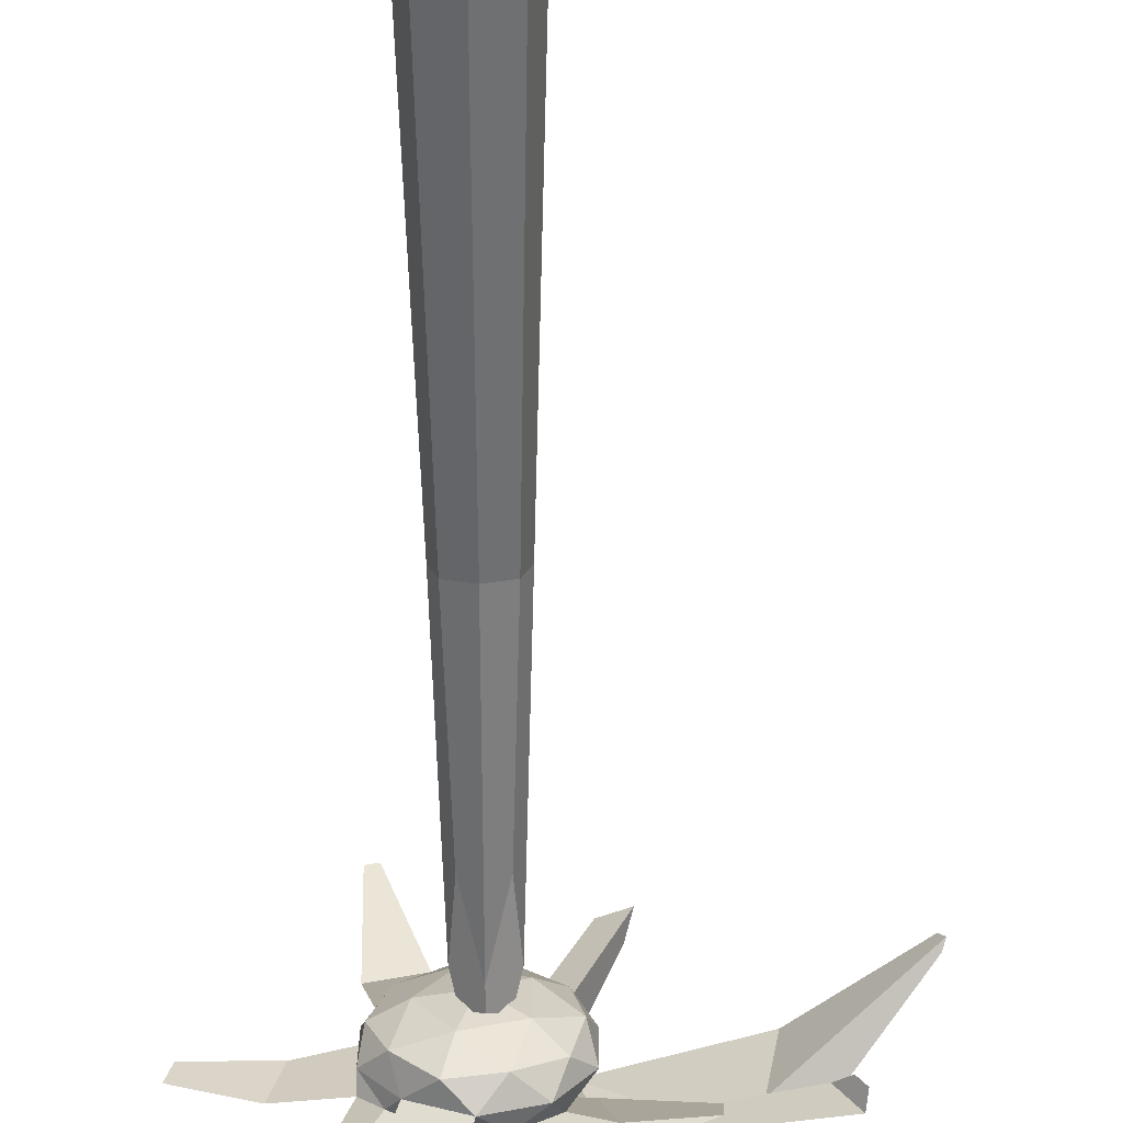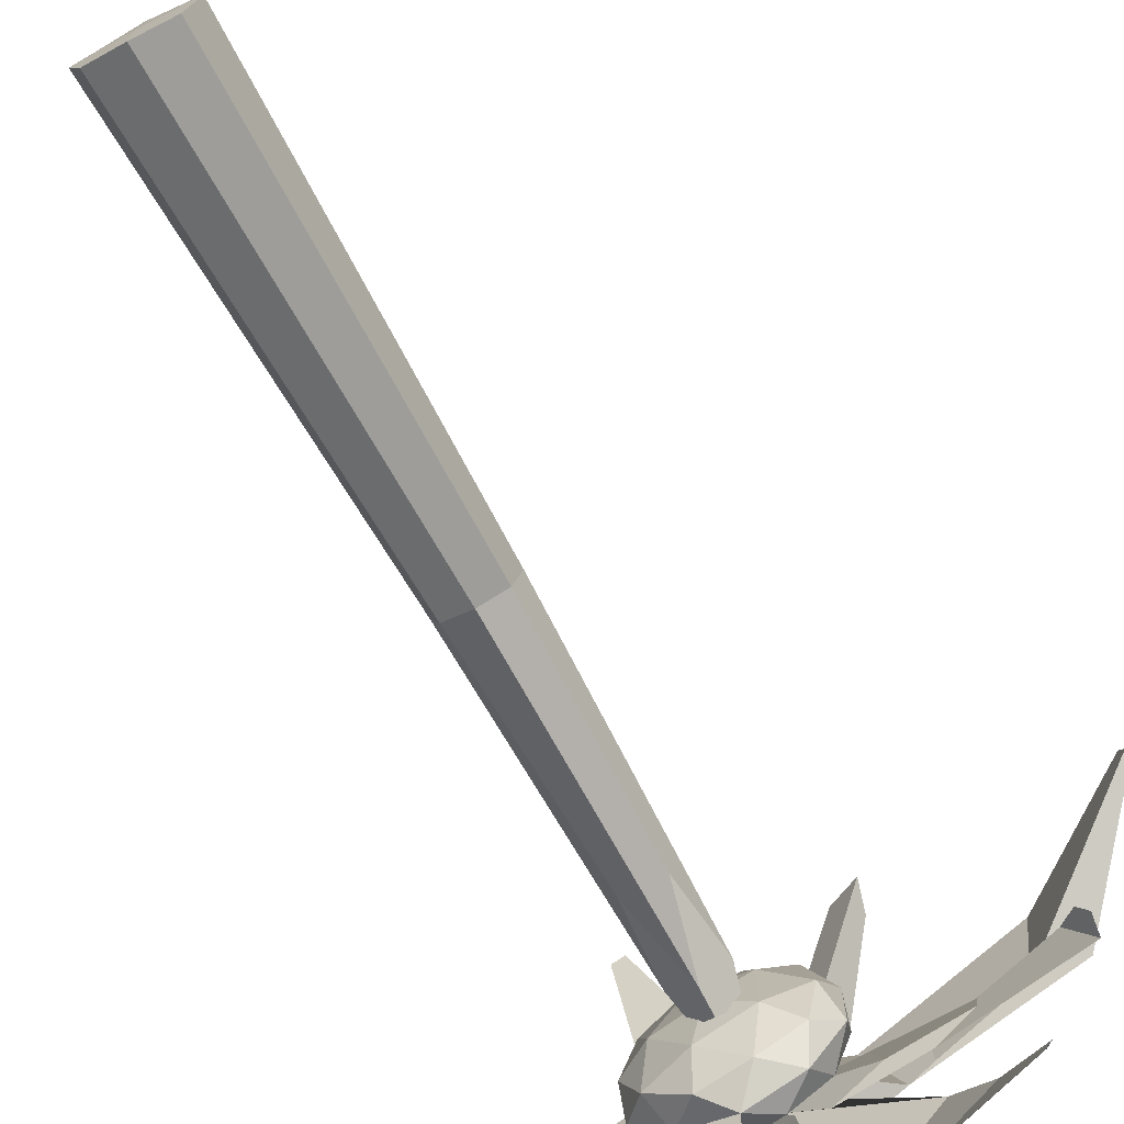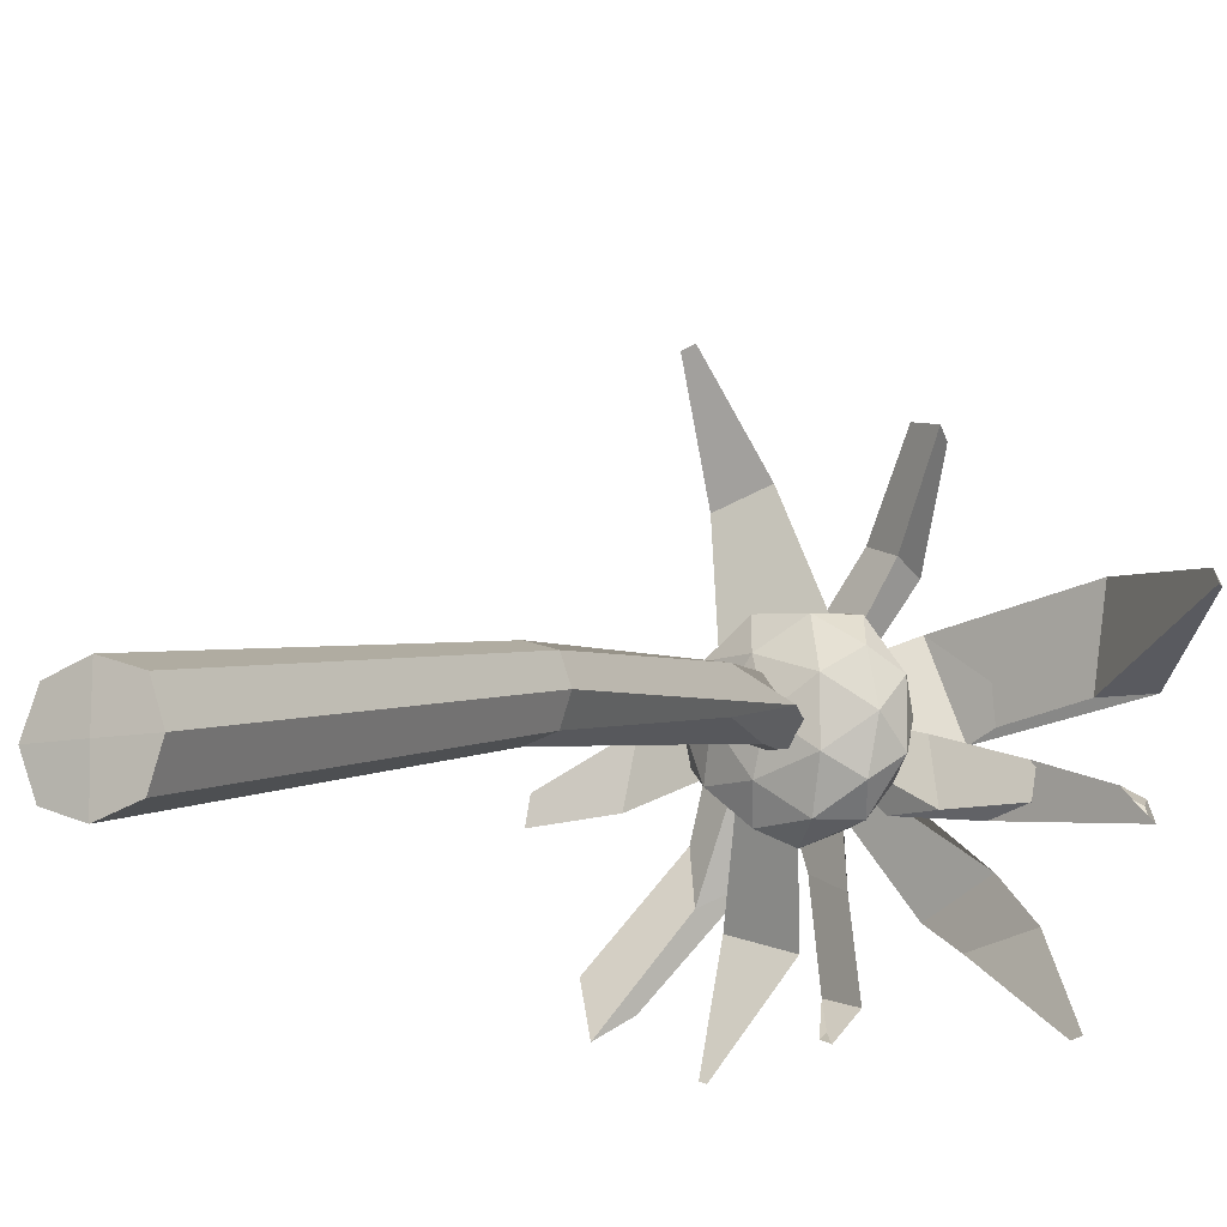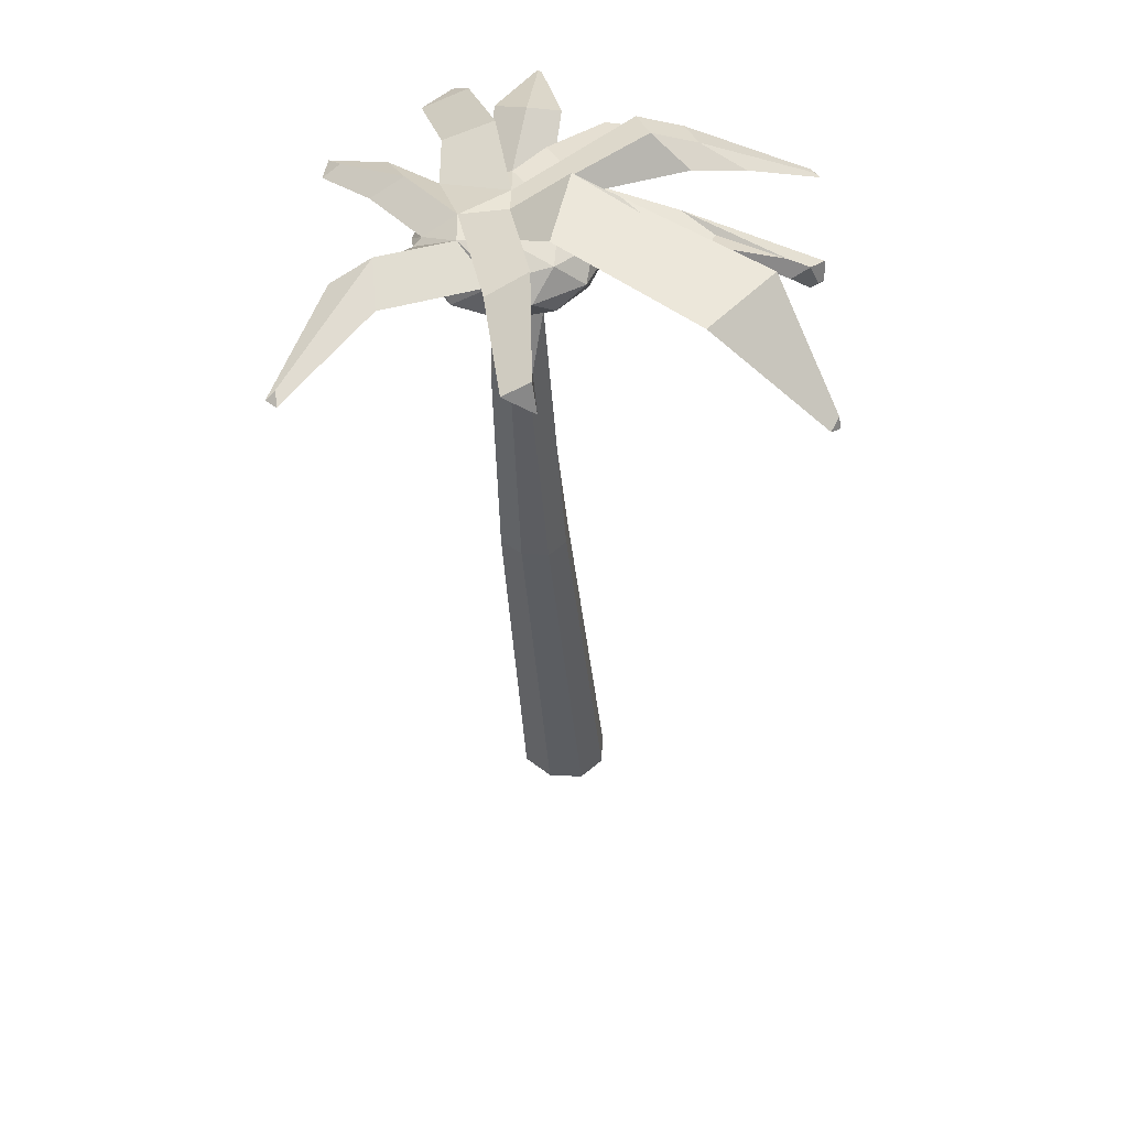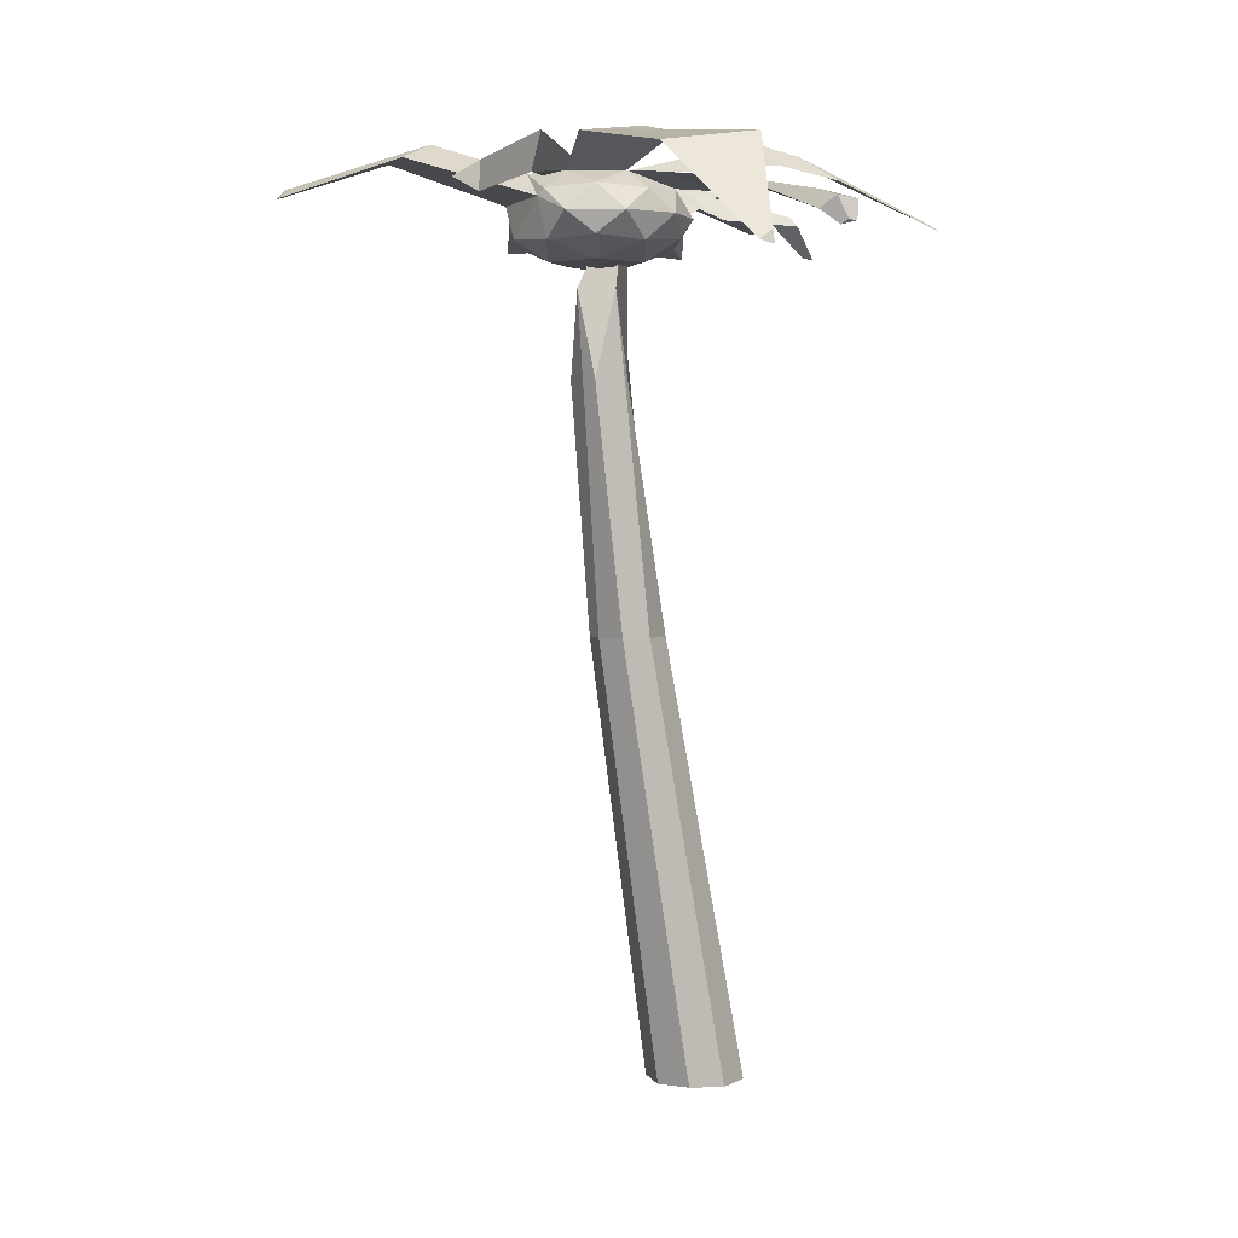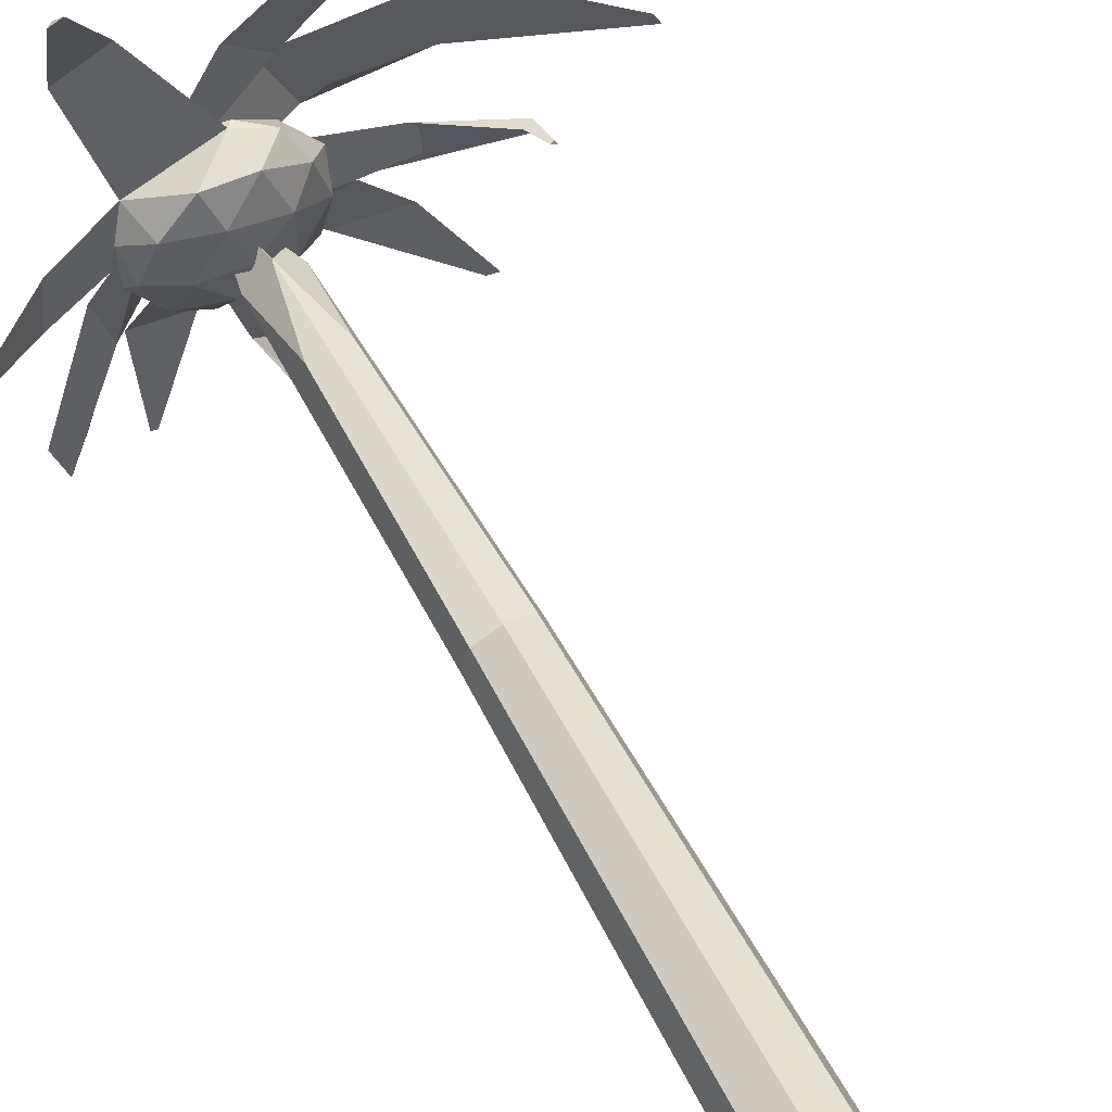
<metadata>
{"format":"obj","ext":"obj","renderer":"f3d","projection":"perspective","resolution":1024,"background":"white","views":[{"elev":-66.4,"azim":0.1,"up":"+Z"},{"elev":-73.5,"azim":27.9,"up":"+Z"},{"elev":-9.8,"azim":29.5,"up":"+Z"},{"elev":45.2,"azim":23.0,"up":"+Y"},{"elev":2.6,"azim":54.3,"up":"+Y"},{"elev":62.3,"azim":-30.8,"up":"+Z"}]}
</metadata>
<code>
o Cube
v 0.02035 -0.001235 -0.03821
v 0.0197 1.672 0.1165
v 0.08911 0.8355 0.1167
v 0.02035 0.8355 0.1812
v -0.04841 0.8355 0.1167
v 0.02035 0.8355 0.05224
v 0.1117 0.000557 -0.03821
v 0.02035 0.000557 -0.1239
v 0.07192 0.8355 0.06836
v 0.02035 0.000557 0.04743
v 0.07192 0.8355 0.1651
v -0.07097 0.000557 -0.03821
v -0.03122 0.8355 0.1651
v -0.03122 0.8355 0.06836
v 0.07126 1.463 0.1795
v 0.0197 1.463 0.1312
v 0.0197 1.463 0.2279
v -0.03187 1.463 0.1795
v 0.08799 0.00307 -0.1017
v 0.08799 0.00307 0.02522
v -0.04729 0.00307 0.02522
v -0.04729 0.00307 -0.1017
v 0.05789 1.3 0.1437
v 0.05789 1.3 0.2154
v -0.0185 1.3 0.2154
v -0.0185 1.3 0.1437
v 0.008301 1.497 0.1766
v 0.1344 1.549 0.2683
v -0.03988 1.549 0.3249
v -0.1476 1.549 0.1766
v -0.03988 1.549 0.02836
v 0.1344 1.549 0.08499
v 0.05648 1.632 0.3249
v -0.1178 1.632 0.2683
v -0.1178 1.632 0.08499
v 0.05648 1.632 0.02836
v 0.1642 1.632 0.1766
v 0.008301 1.665 0.1766
v -0.02002 1.511 0.2638
v 0.08244 1.511 0.2305
v 0.05412 1.541 0.3176
v 0.1566 1.541 0.1766
v 0.08244 1.511 0.1228
v -0.08334 1.511 0.1766
v -0.1117 1.541 0.2638
v -0.02002 1.511 0.08948
v -0.1117 1.541 0.08948
v 0.05412 1.541 0.03561
v 0.1741 1.59 0.2305
v 0.1741 1.59 0.1228
v 0.04439 1.619 0.3301
v 0.1108 1.59 0.3176
v -0.1575 1.59 0.2305
v -0.1278 1.619 0.2838
v -0.09416 1.601 0.06266
v -0.1575 1.59 0.1228
v 0.1108 1.59 0.03561
v 0.008301 1.59 0.002324
v 0.1283 1.639 0.2638
v -0.03752 1.668 0.2968
v -0.1575 1.629 0.113
v -0.03752 1.658 0.06374
v 0.1283 1.639 0.08948
v 0.03662 1.669 0.2638
v 0.09994 1.669 0.1766
v -0.06584 1.669 0.2305
v -0.01264 1.663 0.1228
v 0.03388 1.669 0.1214
v -0.02752 1.662 -0.1355
v -0.0823 1.675 -0.1022
v -0.1463 1.662 -0.1022
v -0.1435 1.607 -0.3128
v -0.1494 1.614 -0.3086
v -0.1565 1.607 -0.3086
v -0.01093 1.658 -0.0248
v 0.07896 1.598 -0.06018
v 0.03542 1.651 0.00094
v 0.03112 1.612 -0.201
v 0.09972 1.594 -0.2173
v 0.08414 1.613 -0.2115
v 0.07297 1.541 -0.2639
v 0.08327 1.536 -0.2679
v 0.06193 1.541 -0.2609
v -0.1945 1.654 0.02278
v -0.1724 1.628 -0.06886
v -0.1127 1.684 -0.03108
v -0.3262 1.573 -0.1614
v -0.304 1.566 -0.253
v -0.252 1.604 -0.2152
v -0.2056 1.658 0.1524
v -0.2576 1.62 0.1901
v -0.2797 1.613 0.06995
v -0.374 1.59 0.08051
v -0.4019 1.565 0.1008
v -0.4138 1.569 0.0516
v -0.1736 1.682 0.5027
v -0.117 1.716 0.4493
v -0.07117 1.682 0.536
v -0.1798 1.605 0.7257
v -0.166 1.622 0.713
v -0.1548 1.605 0.7338
v 0.173 1.661 0.1578
v 0.1097 1.661 0.04857
v 0.2013 1.63 0.04857
v 0.3313 1.638 0.1095
v 0.268 1.638 0.03024
v 0.4745 1.608 0.05031
v 0.4852 1.573 0.05797
v 0.528 1.589 0.006511
v 0.5135 1.595 0.04017
v 0.5146 1.545 0.03359
v 0.5324 1.552 0.01223
v 0.5264 1.554 0.0262
v 0.2021 1.724 0.1462
v 0.1105 1.749 0.1462
v 0.1388 1.724 0.3064
v 0.4988 1.691 0.1934
v 0.4071 1.683 0.1934
v 0.4354 1.669 0.3536
v 0.6563 1.51 0.2953
v 0.6617 1.485 0.2959
v 0.6512 1.491 0.318
v 0.138 1.718 0.3847
v 0.1382 1.644 0.4054
v 0.07378 1.679 0.4303
v 0.2157 1.645 0.5575
v 0.2302 1.59 0.5705
v 0.1719 1.62 0.586
v 0.1788 1.726 -0.0465
v 0.1321 1.718 -0.09511
v 0.2613 1.677 -0.03563
v 0.2537 1.696 -0.09336
v 0.207 1.688 -0.142
v 0.339 1.647 -0.1144
v 0.4206 1.568 -0.2611
v 0.4113 1.567 -0.2709
v 0.4326 1.558 -0.2654
f 1 8 19 7
f 1 7 20 10
f 1 10 21 12
f 1 12 22 8
f 2 15 23 16
f 2 16 26 18
f 2 18 25 17
f 2 17 24 15
f 3 7 19 9
f 3 9 23 15
f 3 15 24 11
f 3 11 20 7
f 4 10 20 11
f 4 11 24 17
f 4 17 25 13
f 4 13 21 10
f 5 12 21 13
f 5 13 25 18
f 5 18 26 14
f 5 14 22 12
f 6 16 23 9
f 6 9 19 8
f 6 8 22 14
f 6 14 26 16
f 27 40 39
f 28 40 42
f 27 39 44
f 27 44 46
f 27 46 43
f 28 42 49
f 29 41 51
f 30 45 53
f 31 47 55
f 32 48 57
f 28 49 52
f 29 51 54
f 30 53 56
f 31 55 58
f 32 57 50
f 33 59 64
f 34 60 66
f 61 67 86 84
f 62 68 77 75
f 37 63 65
f 65 68 38
f 63 68 103 104
f 63 36 68
f 68 67 130 131
f 68 62 67
f 62 35 67
f 67 66 38
f 67 61 66
f 66 61 92 90
f 66 64 124 125
f 66 60 64
f 60 33 64
f 64 65 114 116
f 64 59 65
f 59 37 65
f 50 63 37
f 50 57 63
f 57 36 63
f 58 62 36
f 55 62 70 71
f 55 35 62
f 56 61 35
f 56 53 61
f 53 34 61
f 54 60 34
f 51 60 97 98
f 51 33 60
f 52 59 33
f 52 49 59
f 49 37 59
f 57 58 36
f 57 48 58
f 48 31 58
f 55 56 35
f 55 47 56
f 47 30 56
f 53 54 34
f 53 45 54
f 45 29 54
f 51 52 33
f 51 41 52
f 41 28 52
f 49 50 37
f 49 42 50
f 42 32 50
f 43 48 32
f 43 46 48
f 46 31 48
f 46 47 31
f 46 44 47
f 44 30 47
f 44 45 30
f 44 39 45
f 39 29 45
f 42 43 32
f 42 40 43
f 40 27 43
f 39 41 29
f 39 40 41
f 40 28 41
f 71 70 73 74
f 58 55 71 69
f 62 58 69 70
f 72 74 73
f 69 71 74 72
f 70 69 72 73
f 75 77 80 78
f 68 36 76 77
f 36 62 75 76
f 78 80 83 81
f 77 76 79 80
f 76 75 78 79
f 82 81 83
f 80 79 82 83
f 79 78 81 82
f 84 86 89 87
f 67 35 85 86
f 35 61 84 85
f 88 87 89
f 86 85 88 89
f 85 84 87 88
f 90 92 95 93
f 61 34 91 92
f 34 66 90 91
f 95 94 93
f 92 91 94 95
f 91 90 93 94
f 98 97 100 101
f 54 51 98 96
f 60 54 96 97
f 99 101 100
f 96 98 101 99
f 97 96 99 100
f 104 103 106 107
f 65 63 104 102
f 68 65 102 103
f 107 106 109 110
f 102 104 107 105
f 103 102 105 106
f 110 109 112 113
f 105 107 110 108
f 106 105 108 109
f 111 113 112
f 108 110 113 111
f 109 108 111 112
f 116 114 117 119
f 38 64 116 115
f 65 38 115 114
f 119 117 120 122
f 115 116 119 118
f 114 115 118 117
f 122 120 121
f 118 119 122 121
f 117 118 121 120
f 125 124 127 128
f 38 66 125 123
f 64 38 123 124
f 128 127 126
f 123 125 128 126
f 124 123 126 127
f 131 130 133 134
f 38 68 131 129
f 67 38 129 130
f 134 133 136 137
f 129 131 134 132
f 130 129 132 133
f 137 136 135
f 132 134 137 135
f 133 132 135 136

</code>
